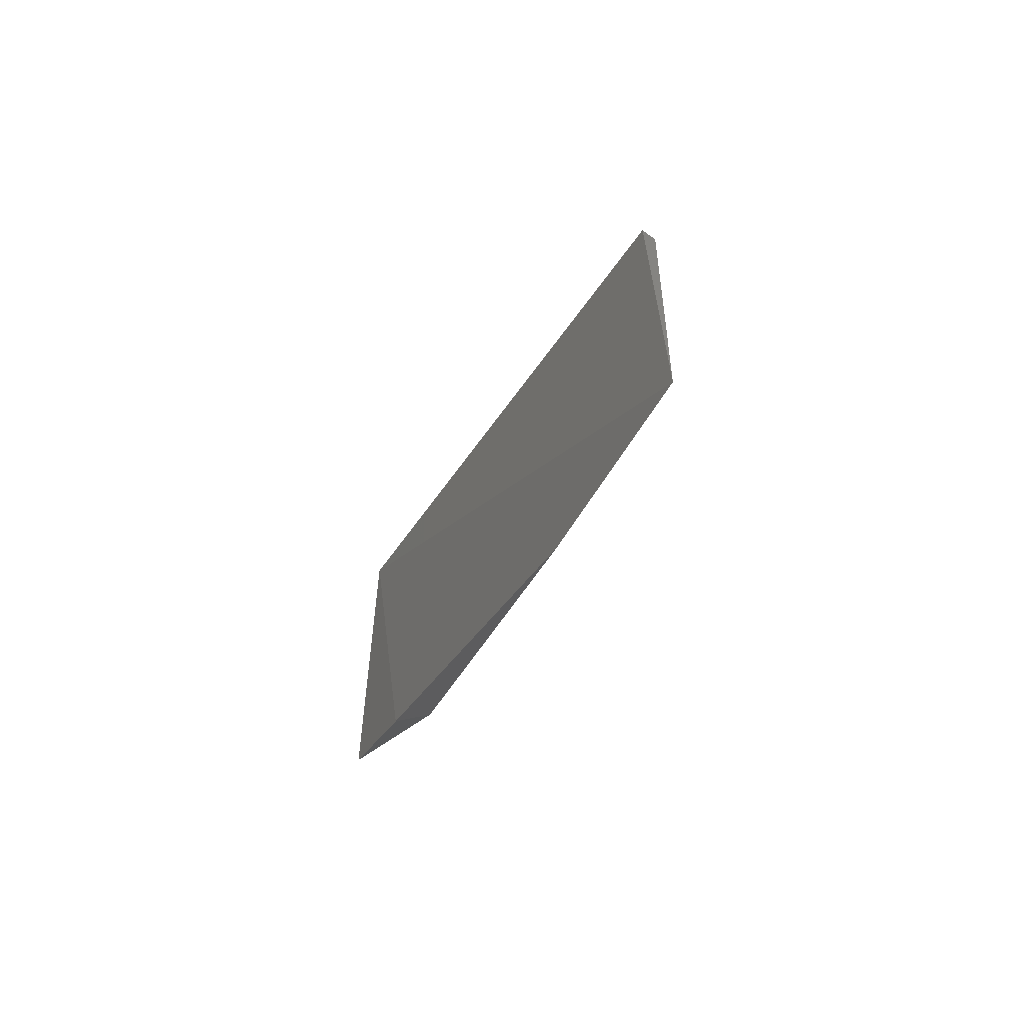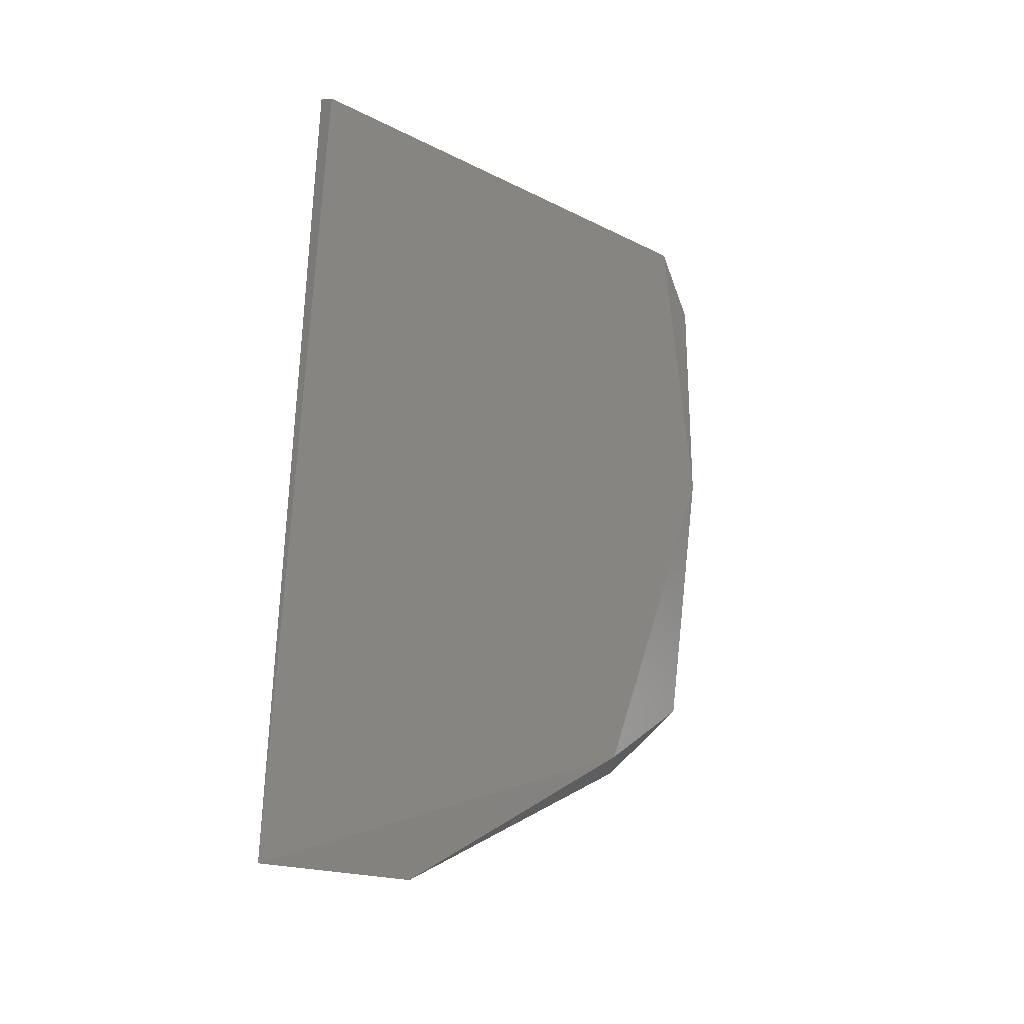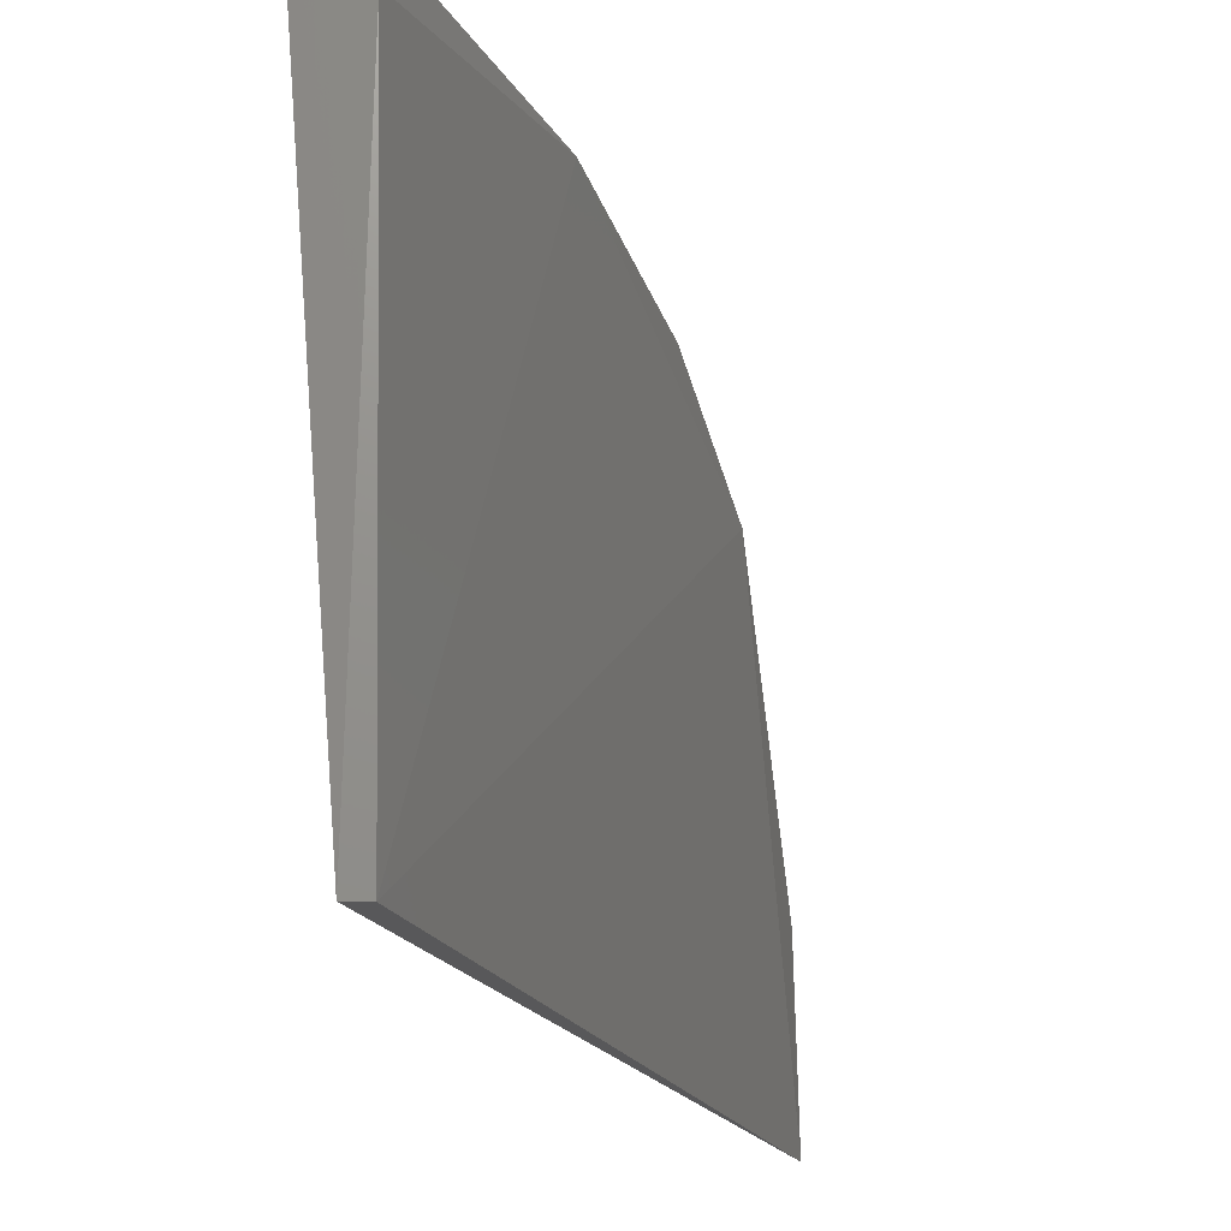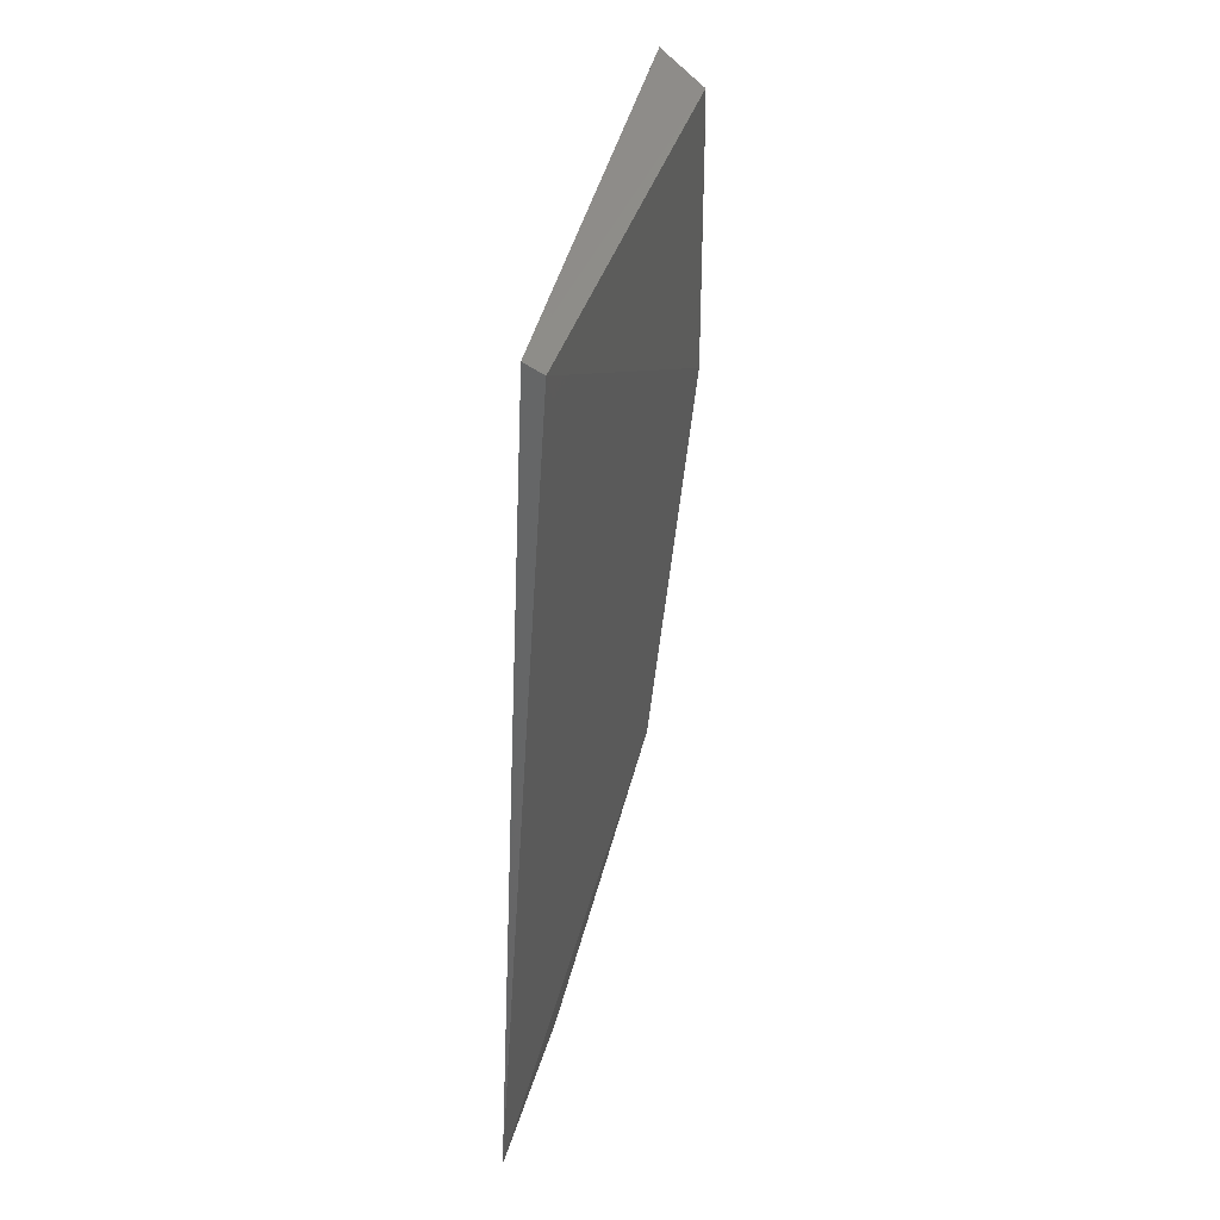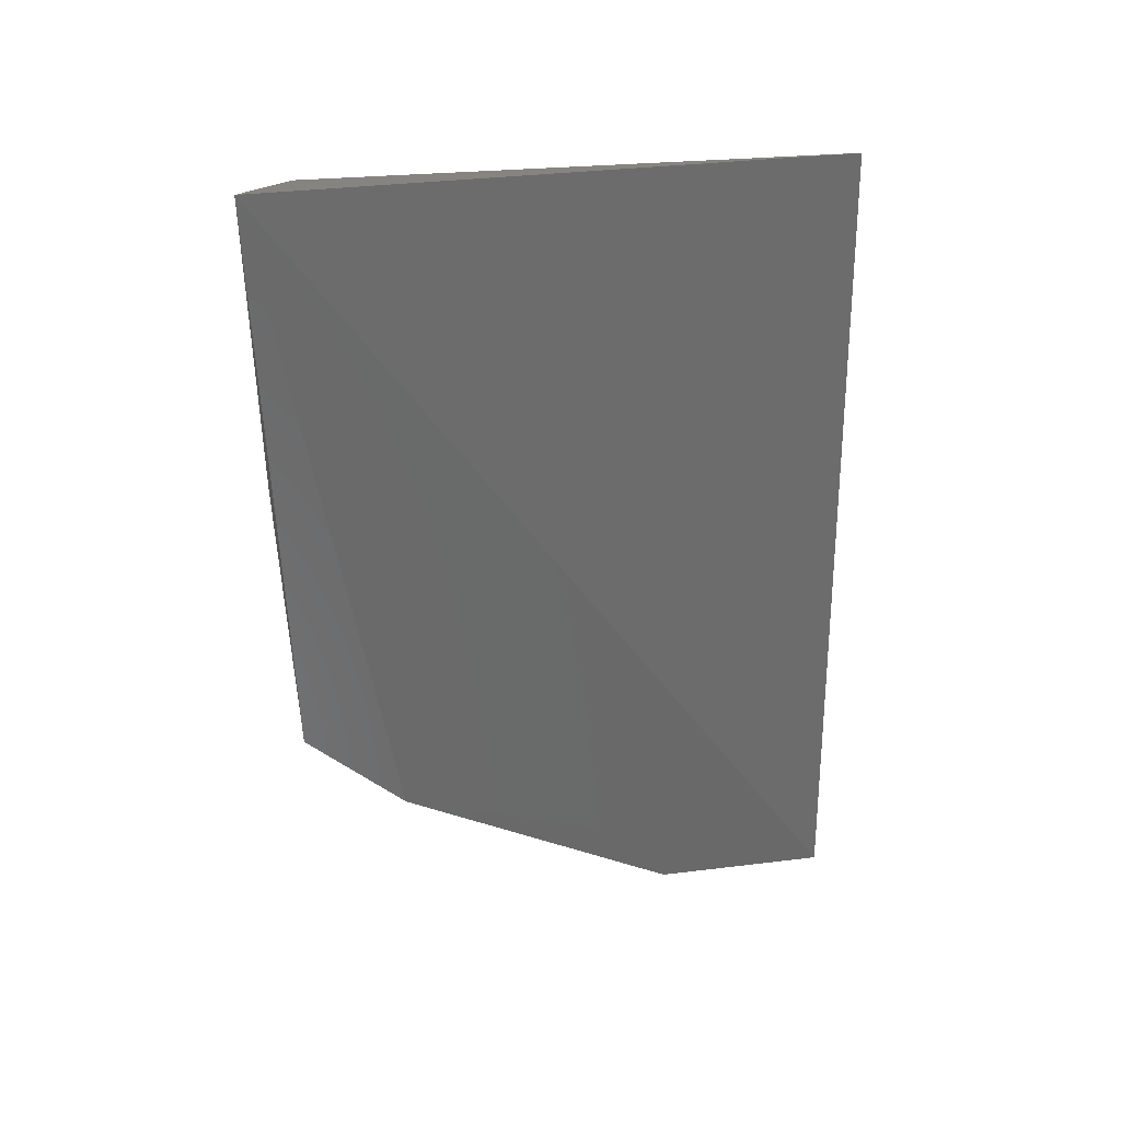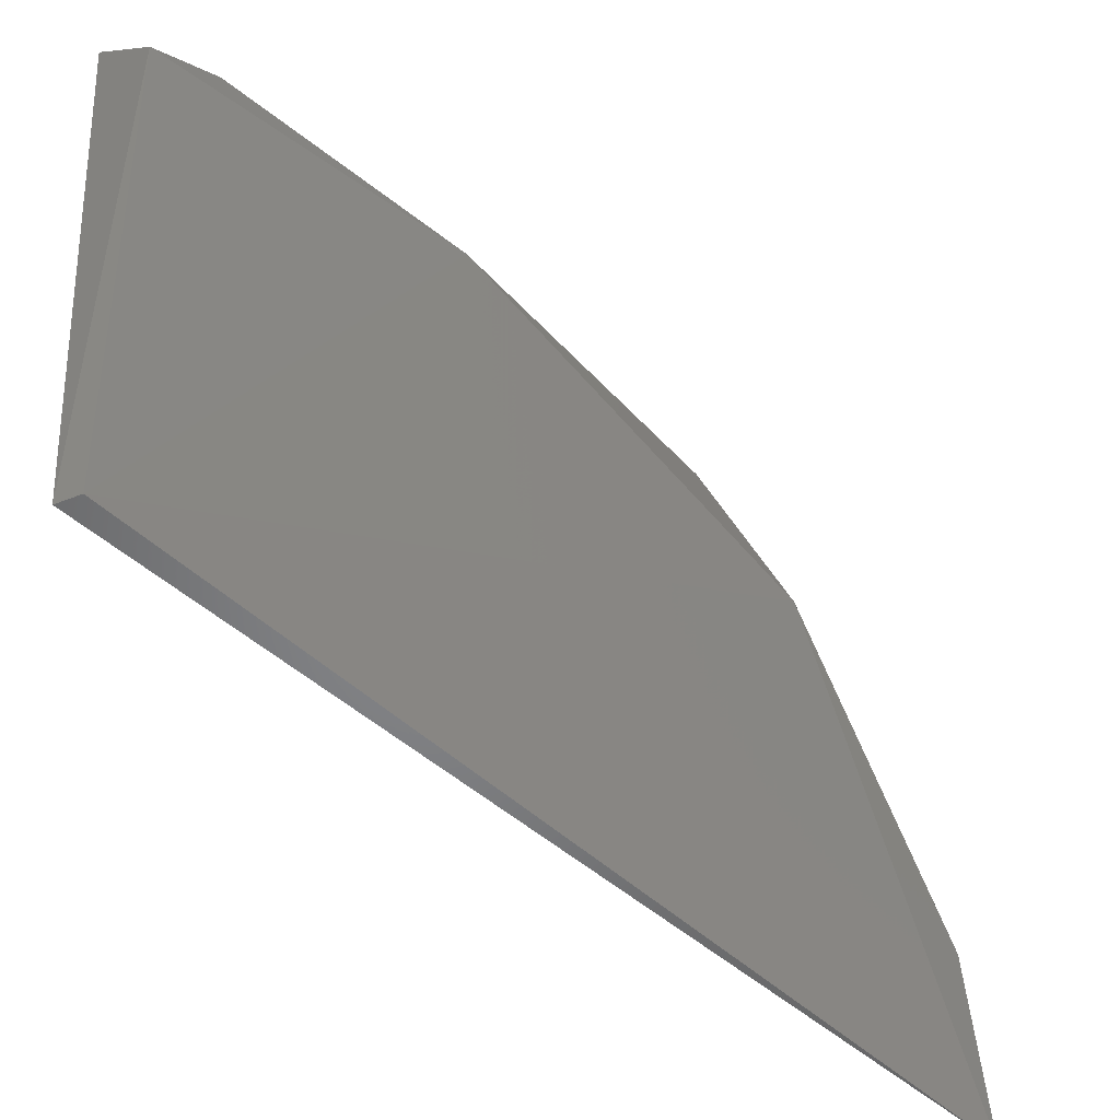
<metadata>
{"format":"stl","ext":"stl","renderer":"f3d","projection":"perspective","resolution":1024,"background":"white","views":[{"elev":-71.3,"azim":-32.5,"up":"+Z"},{"elev":-24.3,"azim":47.1,"up":"+Z"},{"elev":-19.9,"azim":22.5,"up":"+Y"},{"elev":33.3,"azim":14.5,"up":"+Z"},{"elev":33.0,"azim":-104.2,"up":"+Z"},{"elev":-52.3,"azim":49.6,"up":"+Y"}]}
</metadata>
<code>
# stl→obj: 11 verts, 18 faces
v -0.6955 -0.1913 0.4163
v -0.6977 -0.1913 0.3832
v -0.6966 -0.1734 0.3907
v -0.6959 -0.1682 0.4052
v -0.6955 -0.1701 0.4174
v -0.6974 -0.1686 0.394
v -0.6978 -0.1678 0.418
v -0.6962 -0.1913 0.4167
v -0.6977 -0.1841 0.3837
v -0.6977 -0.1726 0.3903
v -0.6959 -0.1682 0.4148
f 1 2 3
f 1 3 4
f 4 5 1
f 6 7 4
f 5 7 8
f 3 6 4
f 9 3 2
f 10 3 9
f 10 9 2
f 10 2 7
f 10 7 6
f 10 6 3
f 11 7 5
f 11 5 4
f 11 4 7
f 7 2 8
f 1 5 8
f 1 8 2

</code>
